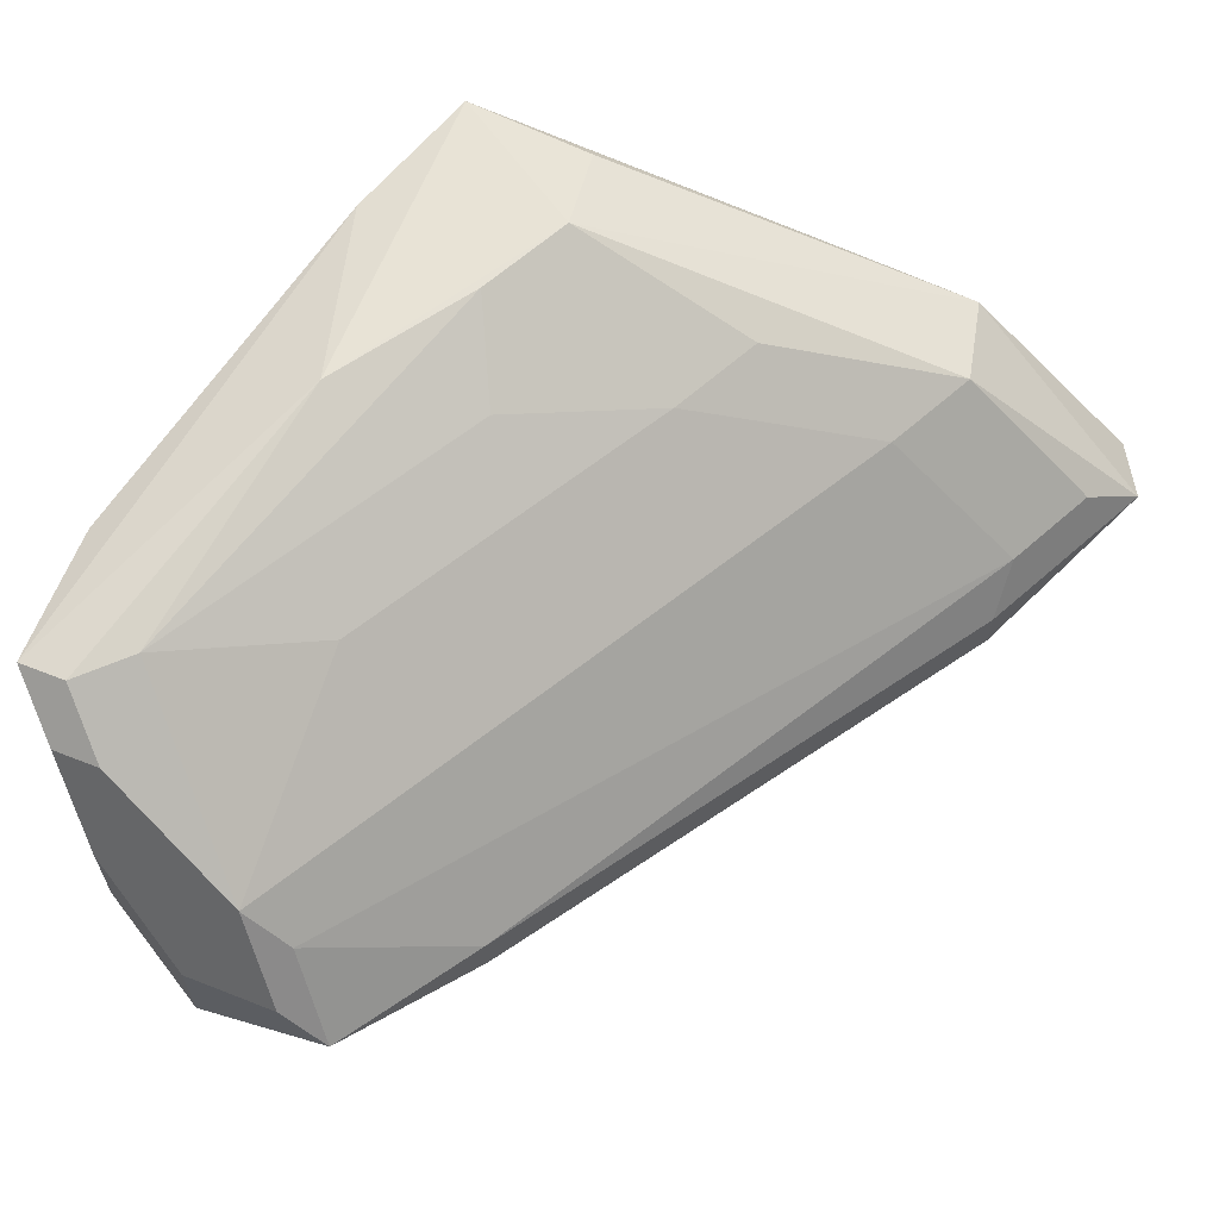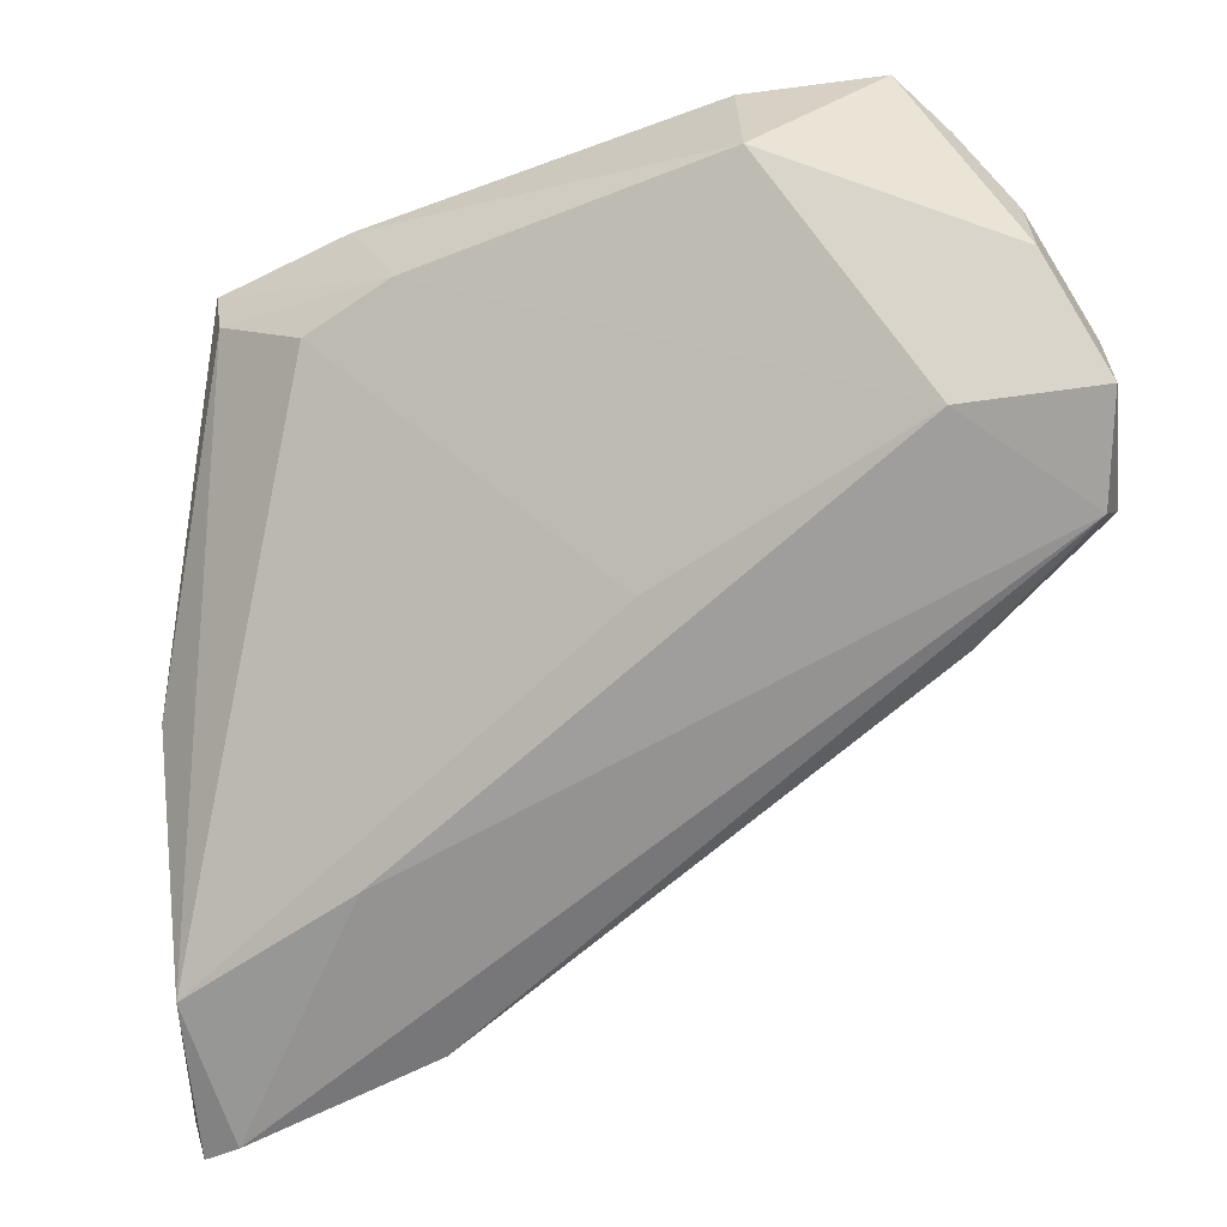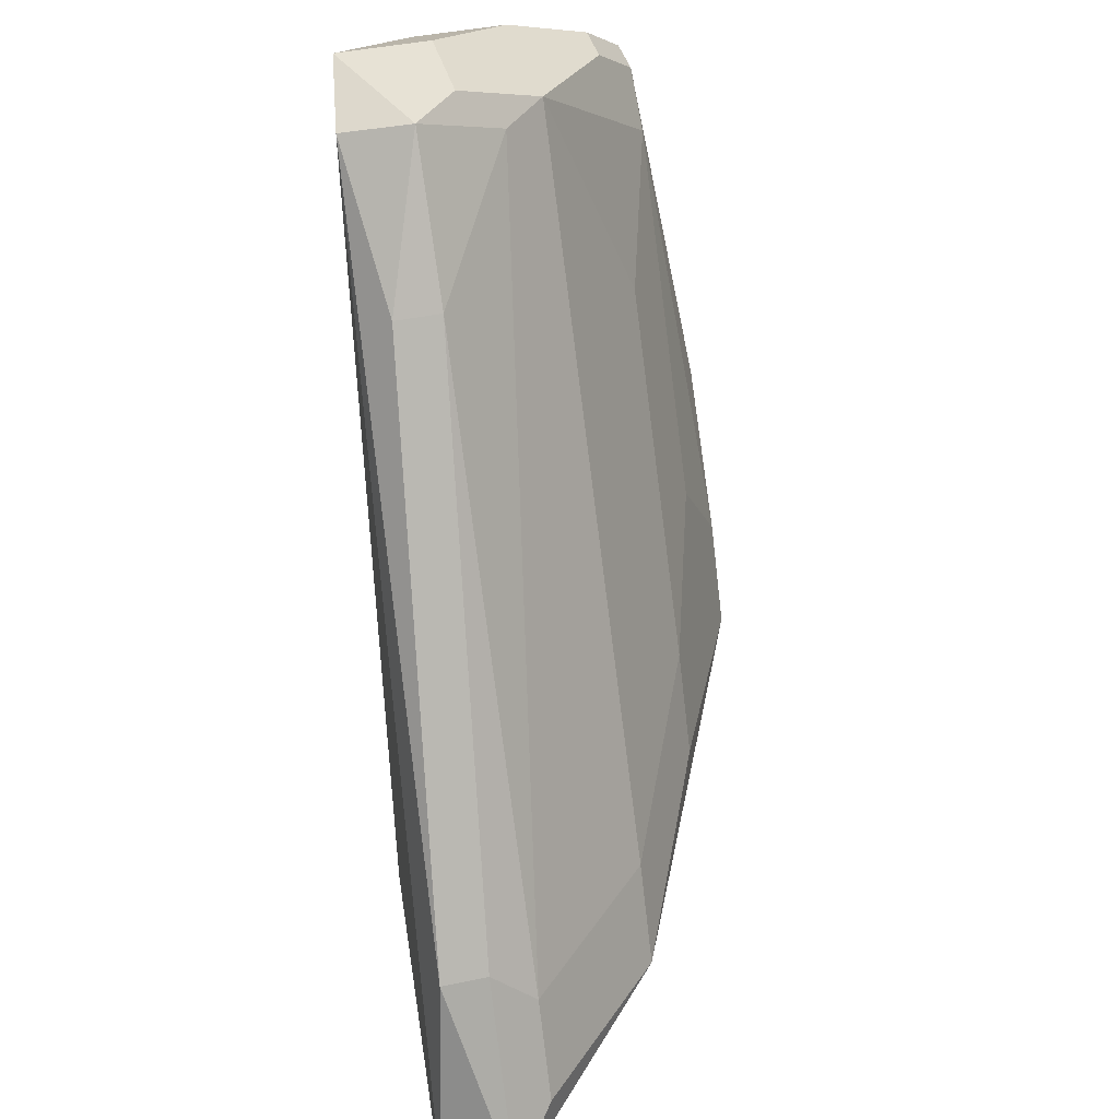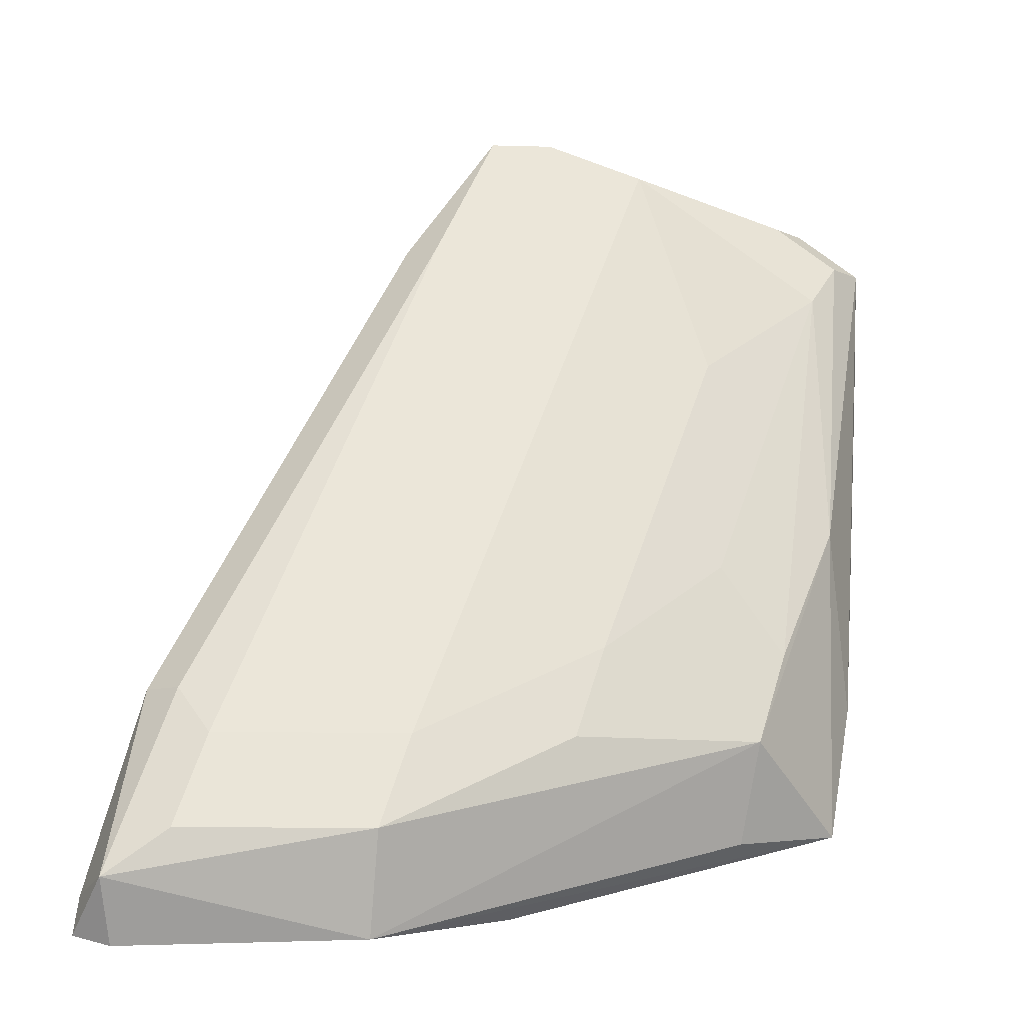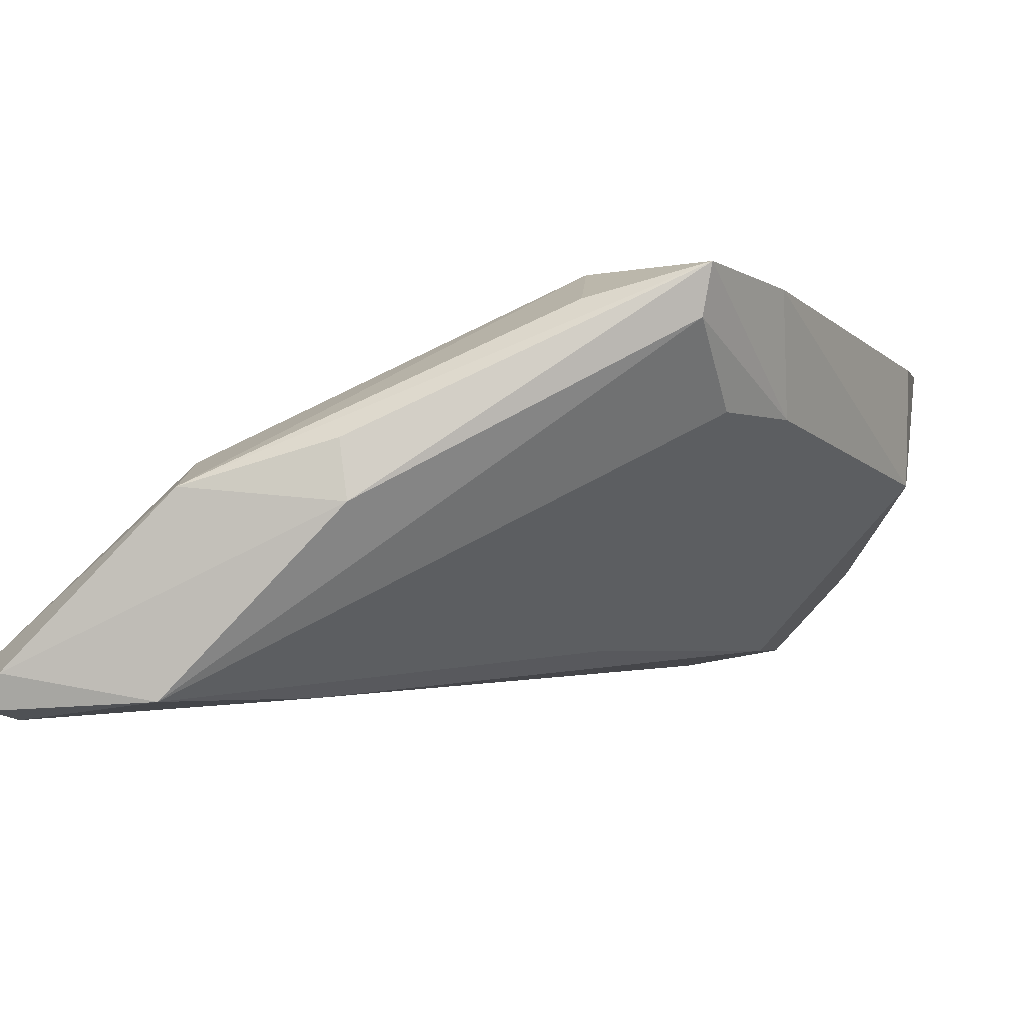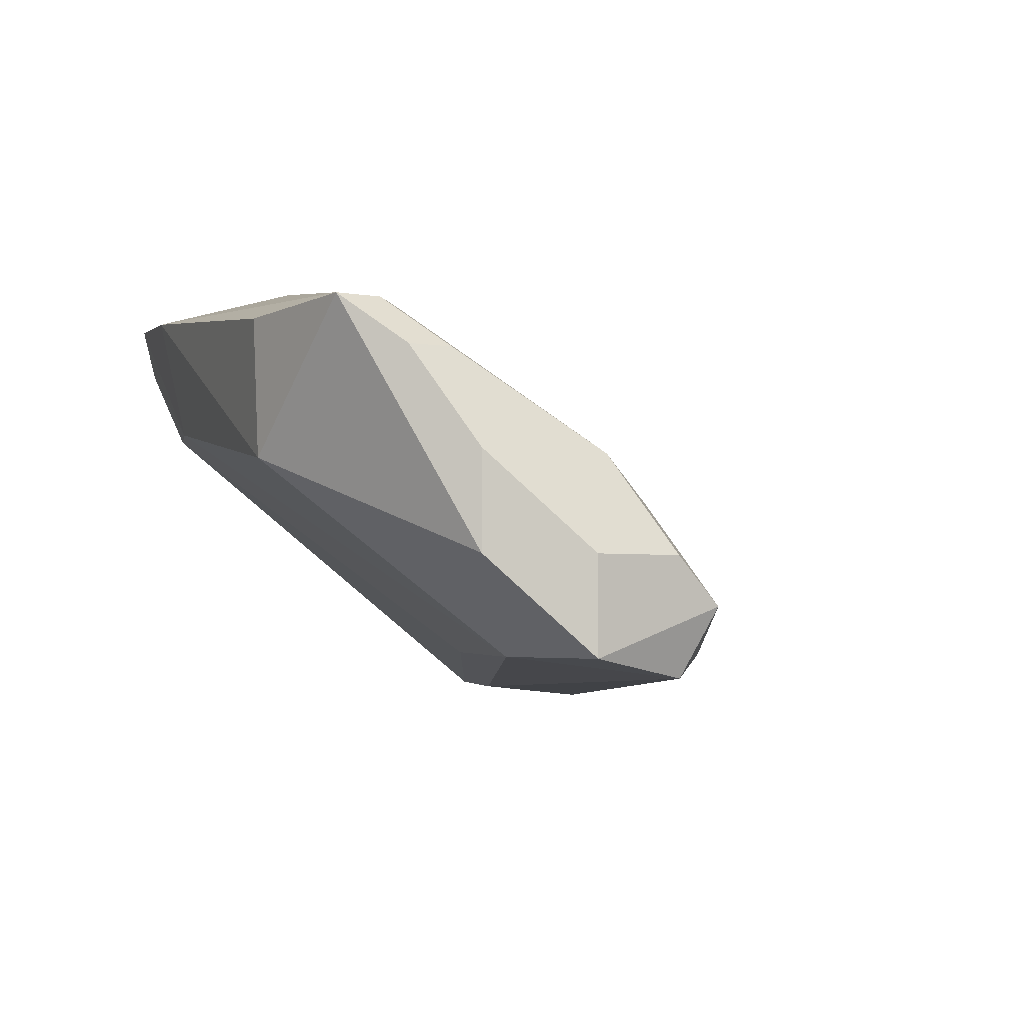
<metadata>
{"format":"obj","ext":"obj","renderer":"f3d","projection":"perspective","resolution":1024,"background":"white","views":[{"elev":63.6,"azim":-158.3,"up":"+Z"},{"elev":-62.8,"azim":98.1,"up":"+Z"},{"elev":40.5,"azim":-104.8,"up":"+Y"},{"elev":-9.5,"azim":-49.4,"up":"+Y"},{"elev":-3.3,"azim":14.1,"up":"+Z"},{"elev":-2.7,"azim":144.3,"up":"+Z"}]}
</metadata>
<code>
o mouth_cup025_mouth_cup025.001
v 0.1456 0.769 0.1734
v 0.1464 0.7402 0.1717
v 0.1267 0.7879 0.1262
v 0.08583 0.7937 0.1034
v -0.02435 0.6274 0.1073
v 0.08892 0.7973 0.1262
v 0.1456 0.7407 0.1451
v 0.08892 0.6558 0.1829
v 0.1267 0.7879 0.1451
v 0.1078 0.7973 0.1073
v 0.0606 0.769 0.1168
v 0.1176 0.6367 0.1815
v 0.09836 0.7407 0.164
v 0.1267 0.7785 0.164
v 0.07948 0.7973 0.1168
v 0.01341 0.618 0.09791
v 0.1078 0.7973 0.1262
v -0.005473 0.6652 0.09791
v 0.1275 0.6647 0.1798
v 0.01785 0.6154 0.1389
v 0.1267 0.7596 0.1734
v 0.09836 0.7879 0.1451
v 0.01341 0.6369 0.1451
v 0.1361 0.7785 0.164
v 0.1078 0.769 0.1073
v 0.1172 0.6558 0.1545
v -0.005473 0.6652 0.1073
v -0.01806 0.6238 0.09402
v 0.0606 0.769 0.1073
v 0.1172 0.703 0.1829
v 0.09258 0.6348 0.175
v 0.05116 0.618 0.1357
v 0.0606 0.6746 0.164
v 0.1361 0.769 0.1734
v 0.08892 0.7879 0.1357
v 0.03229 0.6558 0.09791
v 0.1267 0.6746 0.1545
v 0.07948 0.7124 0.1073
v -0.005473 0.6558 0.1168
v -0.01784 0.6142 0.1033
v 0.09836 0.6746 0.1829
v 0.04917 0.6192 0.1479
v 0.1154 0.638 0.171
v 0.05116 0.6558 0.164
v 0.02285 0.6558 0.1451
v -0.01491 0.6369 0.1168
v -0.02124 0.6162 0.09599
v 0.08892 0.6935 0.1734
f 7 1 2
f 7 3 1
f 9 1 3
f 10 3 7
f 10 9 3
f 15 10 4
f 15 6 10
f 17 10 6
f 17 9 10
f 17 6 14
f 19 2 1
f 19 7 2
f 22 6 15
f 22 14 6
f 22 21 14
f 22 13 21
f 23 20 8
f 23 5 20
f 24 14 1
f 24 1 9
f 24 17 14
f 24 9 17
f 25 10 7
f 25 4 10
f 27 18 5
f 27 11 18
f 28 5 18
f 28 18 4
f 29 15 4
f 29 4 18
f 29 18 11
f 29 11 15
f 30 19 1
f 30 8 12
f 30 12 19
f 31 20 12
f 31 12 8
f 31 8 20
f 33 21 13
f 33 13 22
f 34 1 14
f 34 14 21
f 34 30 1
f 34 21 30
f 35 22 15
f 35 15 11
f 36 25 16
f 36 4 25
f 36 28 4
f 36 16 28
f 37 19 12
f 37 7 19
f 37 26 25
f 37 25 7
f 38 26 16
f 38 16 25
f 38 25 26
f 39 11 27
f 39 35 11
f 39 22 35
f 39 27 5
f 40 20 5
f 40 32 20
f 40 16 32
f 41 30 21
f 41 8 30
f 42 32 12
f 42 12 20
f 42 20 32
f 43 12 32
f 43 37 12
f 43 26 37
f 43 32 16
f 43 16 26
f 44 23 8
f 44 8 41
f 45 33 22
f 45 44 33
f 45 23 44
f 45 39 23
f 45 22 39
f 46 39 5
f 46 5 23
f 46 23 39
f 47 40 5
f 47 5 28
f 47 28 16
f 47 16 40
f 48 41 21
f 48 21 33
f 48 44 41
f 48 33 44

</code>
